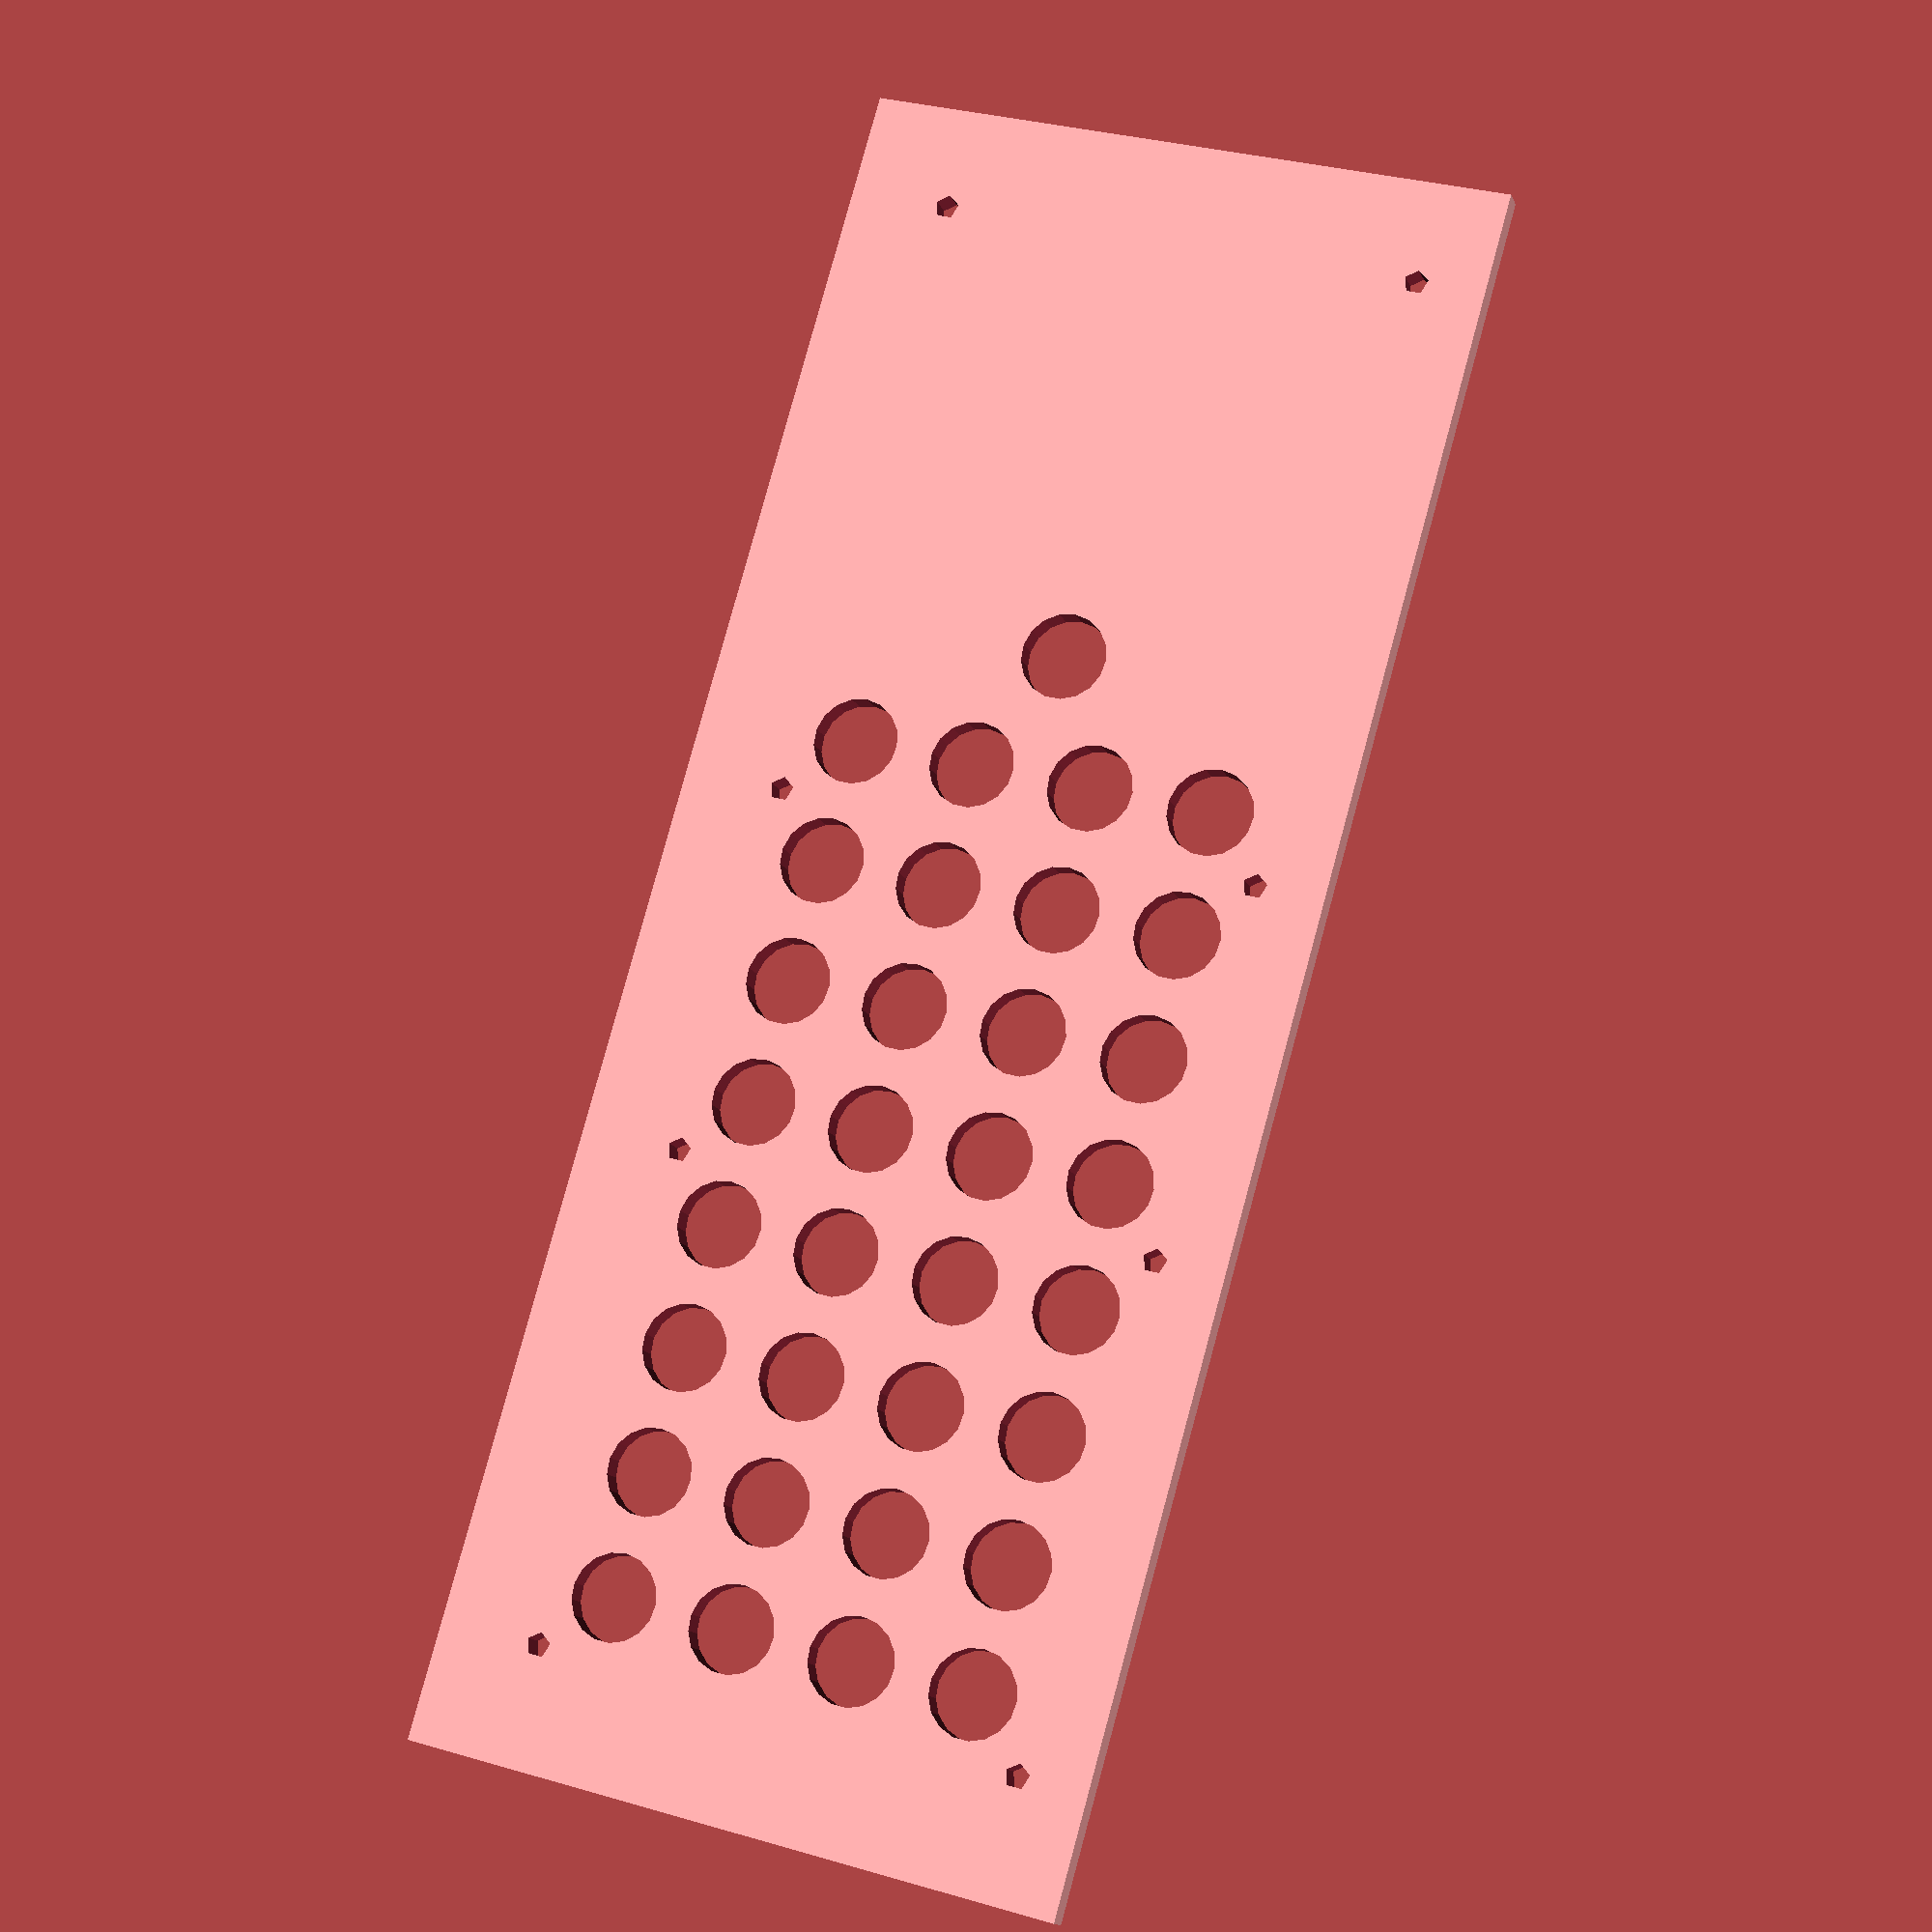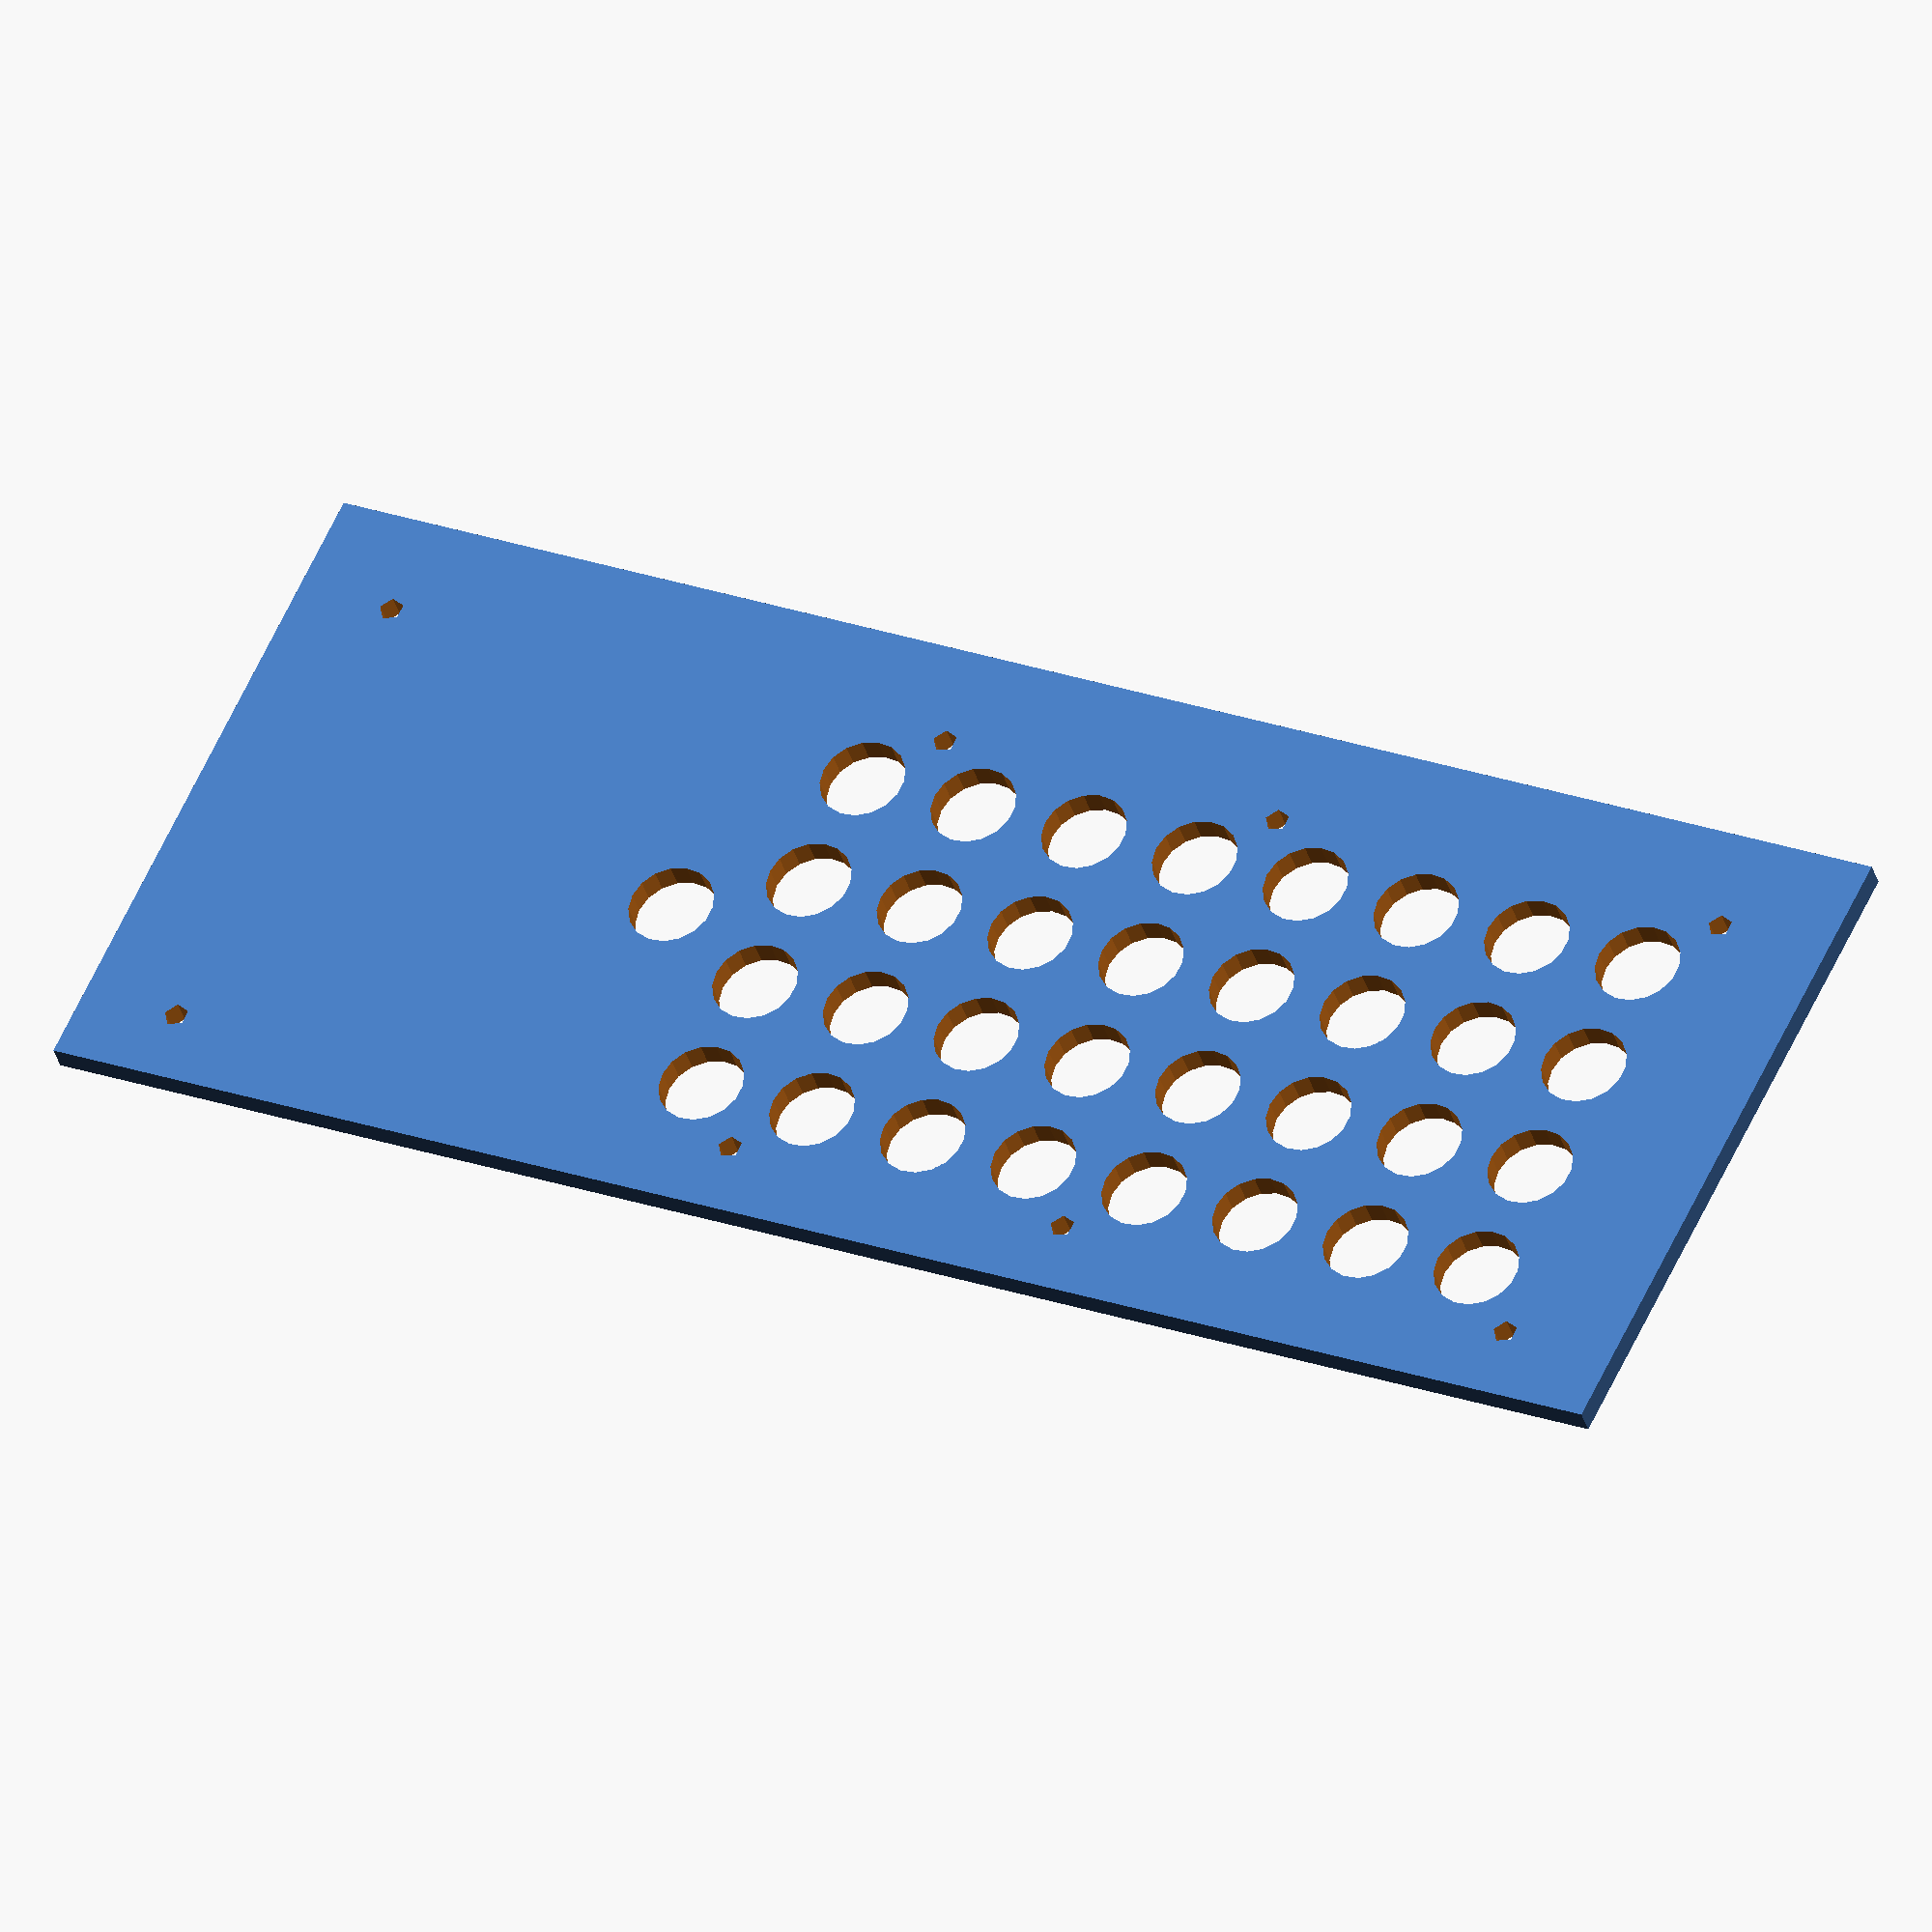
<openscad>
//

acrylic_thickness=3; //mm
fudge=0.2;
air_gap=5;

//origin=corner_of_the_top_sheet

board_length=197;
board_height=71;
board_thickness=1.5;

in1p_radius=((10.5)/2);
in1p_center_x=17;
in1p_center_y=11;
distance_to_next_center=15;

screw_hole_centers_x = [ 9.5, 69.5, 114.5, 189.5 ];
screw_hole_centers_y = [ 3.5, 63.5 ];
screw_hole_radius = 1.5;

module top() {
  cube([
    board_length+(air_gap * 2),
    board_height+(air_gap * 2),
    acrylic_thickness,
  ]);
}

module drilled_hole(radius, x, y)
{
    z = -(fudge/2);
    translate([ x, y, z ])
        cylinder(r=radius,h=(acrylic_thickness+fudge));
}

module touch_proof_hole(_x, _y)
{
    x = (air_gap + in1p_center_x + (_x*distance_to_next_center));
    y = (air_gap + in1p_center_y + (_y*distance_to_next_center));
    drilled_hole(in1p_radius, x, y);
}

module touch_proof_holes()
{
    for( _y = [ 0 : 1 : 3 ] )
        for( _x = [ 0 : 1 : 7 ] )
            touch_proof_hole(_x, _y);
    touch_proof_hole(8, 1.5);
}

module screw_hole(_x,_y)
{
    x = (air_gap + screw_hole_centers_x[_x]);
    y = (air_gap + screw_hole_centers_y[_y]);
    drilled_hole(screw_hole_radius, x, y);
}

module screw_holes()
{
    for( _y = [ 0 : 1 : 1 ] )
        for( _x = [ 0 : 1 : 3 ] )
            screw_hole(_x, _y);
}

difference() {
    top();
    screw_holes();
    touch_proof_holes();
}

</openscad>
<views>
elev=194.1 azim=105.9 roll=163.6 proj=p view=solid
elev=216.5 azim=154.1 roll=344.3 proj=o view=wireframe
</views>
